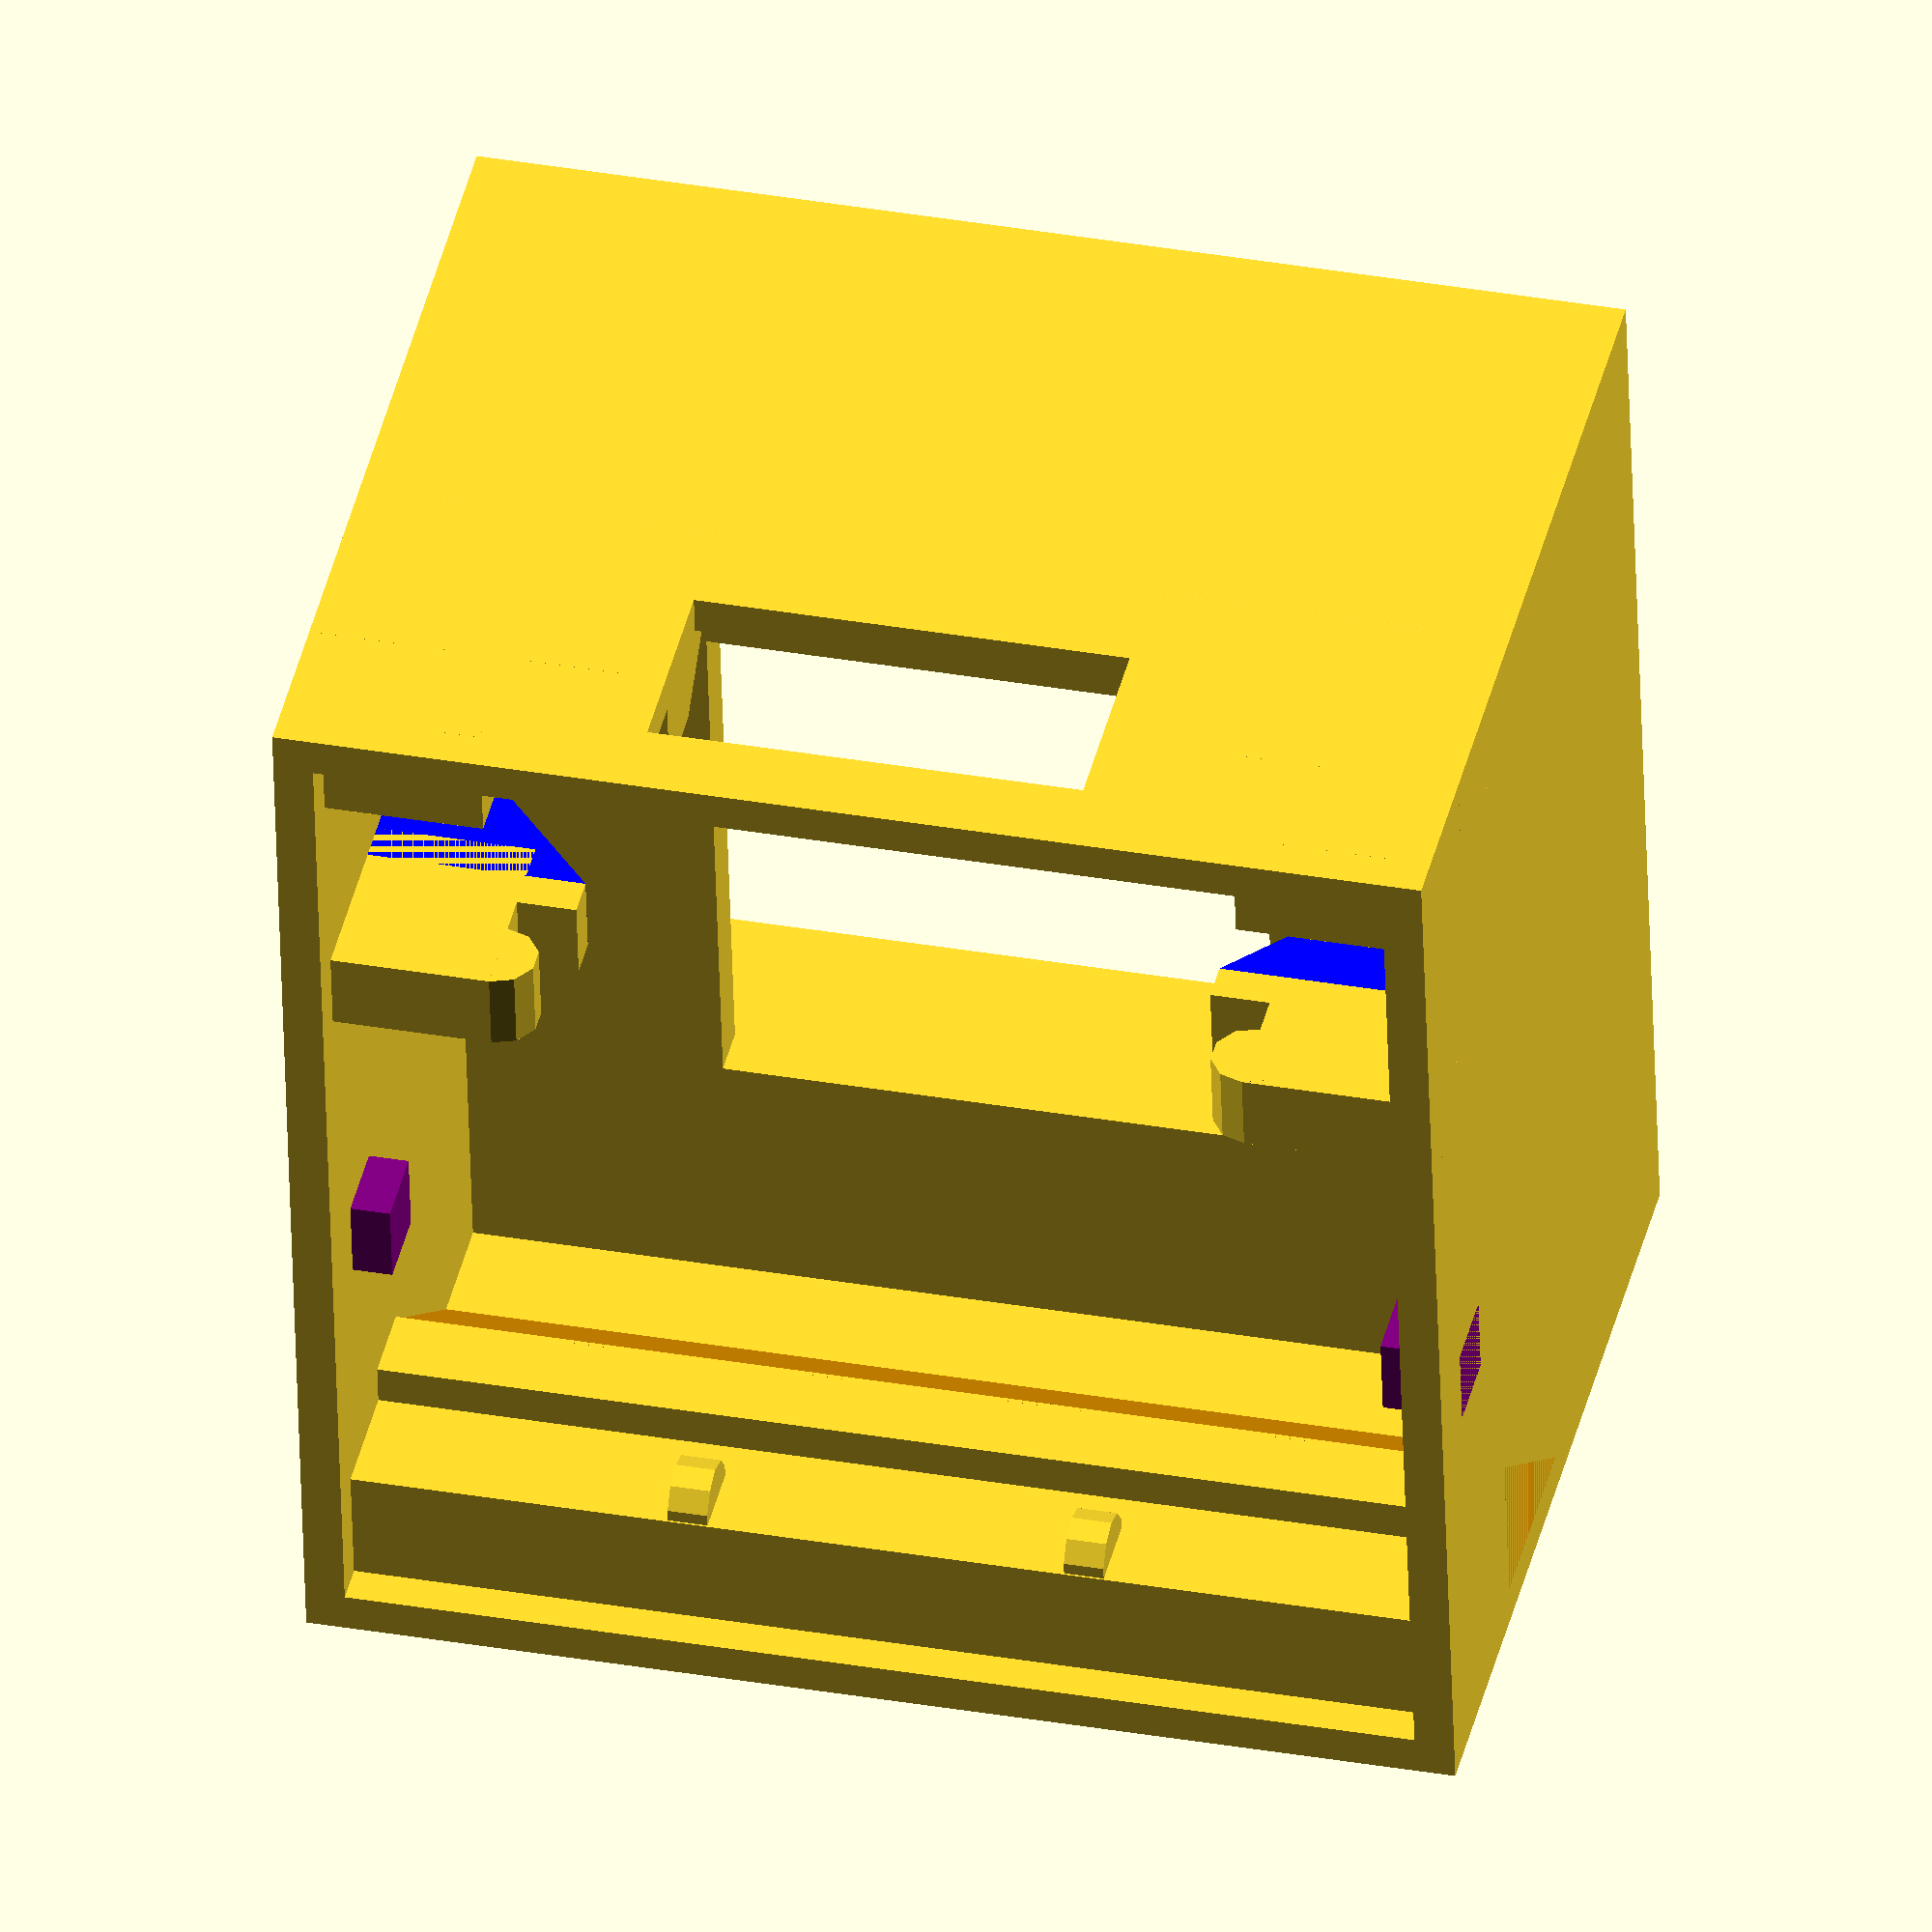
<openscad>
// A simple enclosure for the Waveshare rp2040-zero board and a single MX compatible keyswitch
// 2023 davidm@davidmonro.net

module prism(l, w, h){
    polyhedron(
        points=[[0,0,0], [l,0,0], [l,w,0], [0,w,0], [0,w,h], [l,w,h]],
        faces=[[0,1,2,3],[5,4,3,2],[0,4,5,1],[0,3,4],[5,2,1]]
    );
}

translate([0,0,0]) {
    difference() {
        union() {
            cube([29,29,22]);
            
        }
        translate([5,5,-0.1]) cube([19,19,7]);
        translate([7.5,7.5,0]) cube([14,14,9]);
        translate([1,1,8.2]) cube([27,27,17]);
        translate([-0.1,9,15]) cube([20,11,5]); // USB
    }
    translate([0,0,16]) cube([3,9,2]);
    translate([0,20,16]) cube([3,9,2]);
    translate([24,0,16]) cube([5,29,2]);
    translate([25,0,16]) cube([4,29,5]);
    translate([25,10,20]) rotate([90,0,0]) cylinder(r=1, $fn=10);
    translate([25,20,20]) rotate([90,0,0]) cylinder(r=1, $fn=10);
    
    translate([8,5,20]) rotate([0,90,0]) cylinder(r=1, h=2, $fn=10);
    translate([8,5,17]) cube([2,1.5,1]);
    translate([8,0,16]) cube([2,5,5]);
    translate([8,6.5,17]) rotate([180,0,0]) color("blue") prism(l=2,w=6,h=6.5);
    
    translate([8,24,20]) rotate([0,90,0]) cylinder(r=1, h=2, $fn=10);
    translate([8,22.5,17]) cube([2,1.5,1]);
    translate([8,24,16]) cube([2,5,5]);
    translate([10,22.5,17]) rotate([180,0,180]) color("blue") prism(l=2,w=6,h=6.5);
    
    
    translate([24,0,16.1]) rotate([180,0,90]) color("orange") prism(l=29,w=4,h=5);
    
    
    
    translate([3,9,16]) rotate([180,0,-90]) prism(l=9,w=3,h=3.5);
    translate([3,29,16]) rotate([180,0,-90]) prism(l=9,w=3,h=3.5);
    
    translate([17,0,18]) color("purple") cube ([2,2,2]);
    translate([17,27,18]) color("purple") cube ([2,2,2]);
    translate([0,1,18]) cube([3,4,3]);
    translate([0,24,18]) cube([3,4,3]);
    
    //translate([1,5.5,18]) color("red") cube([24,18,1]);
}

</openscad>
<views>
elev=138.2 azim=268.3 roll=166.8 proj=o view=wireframe
</views>
